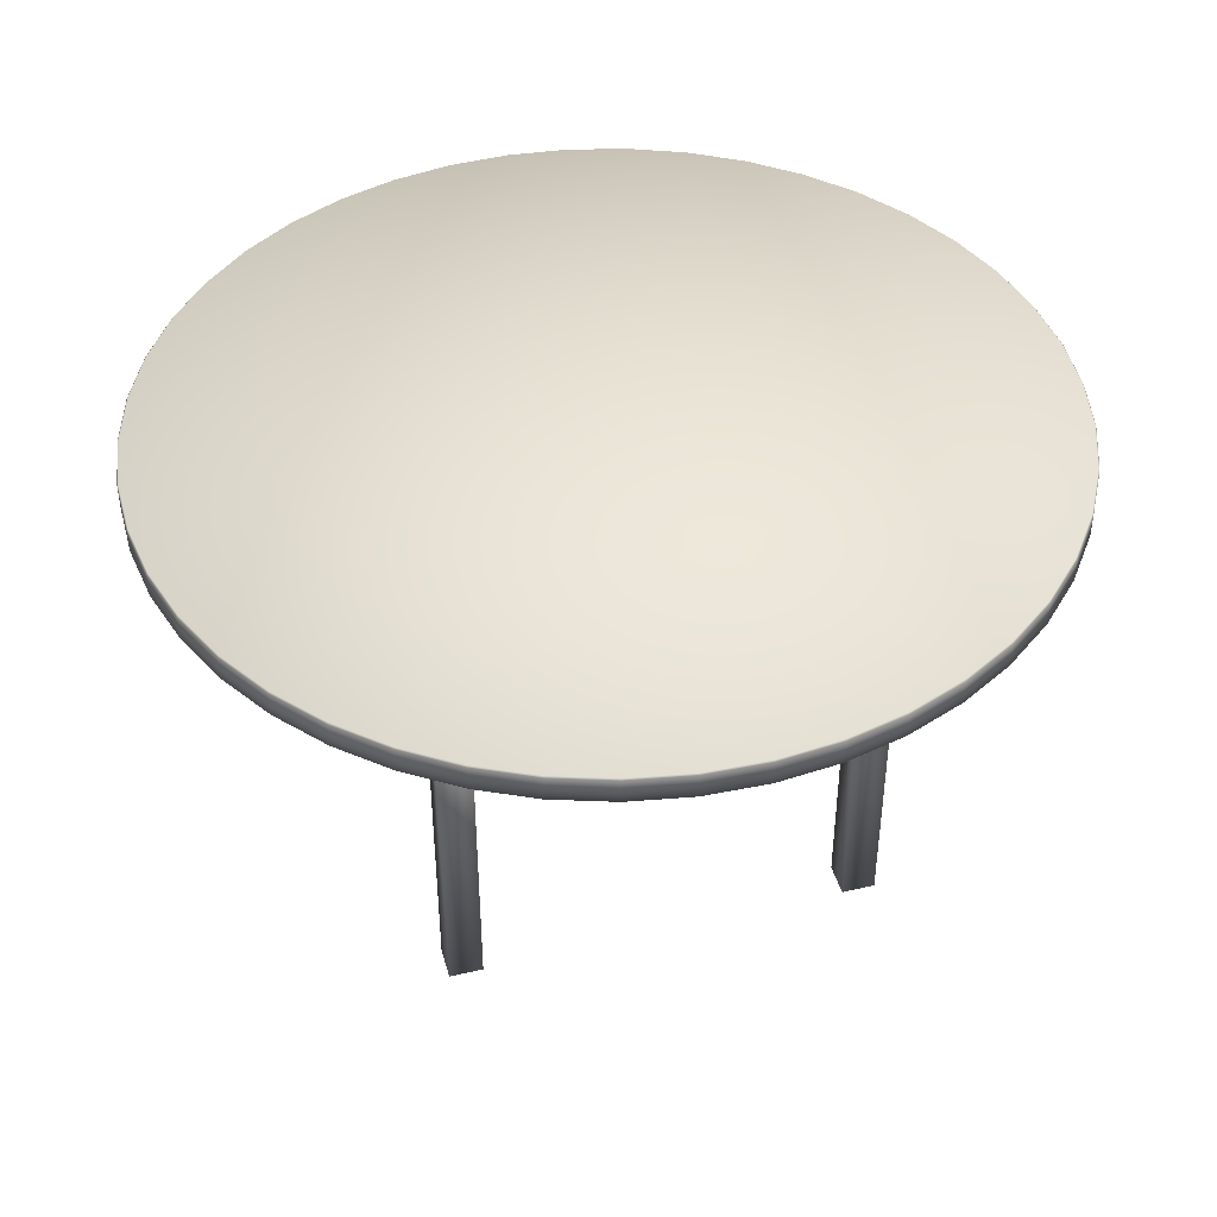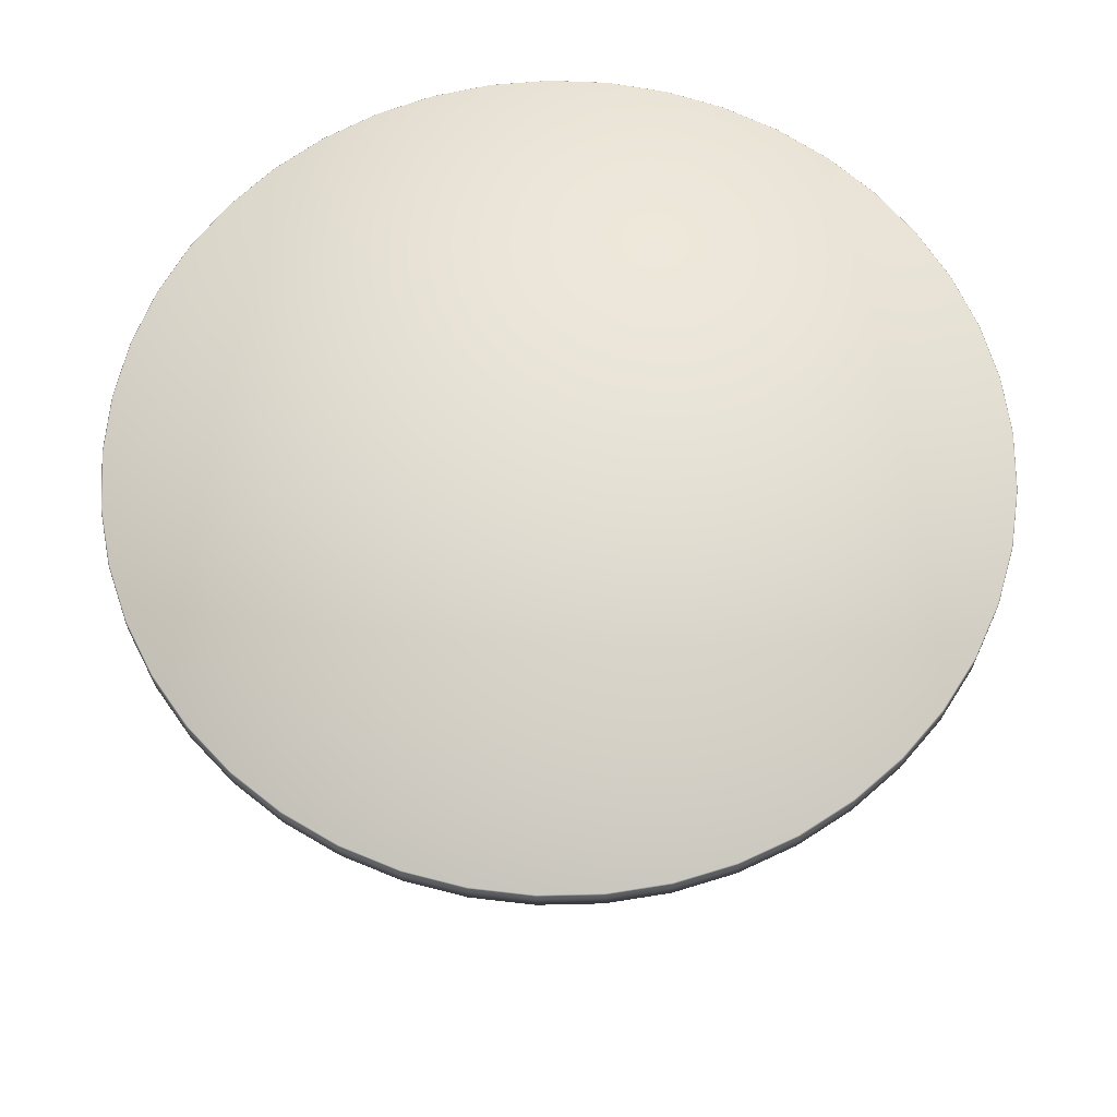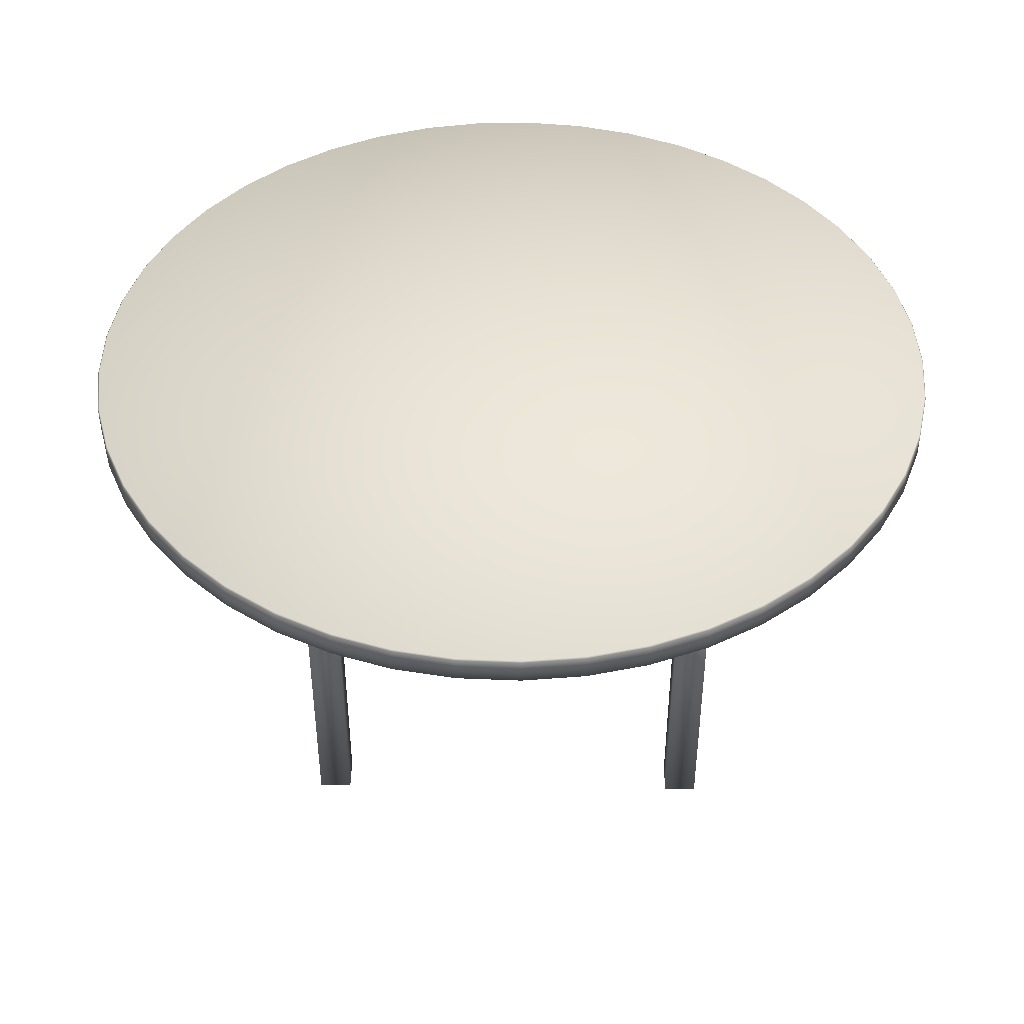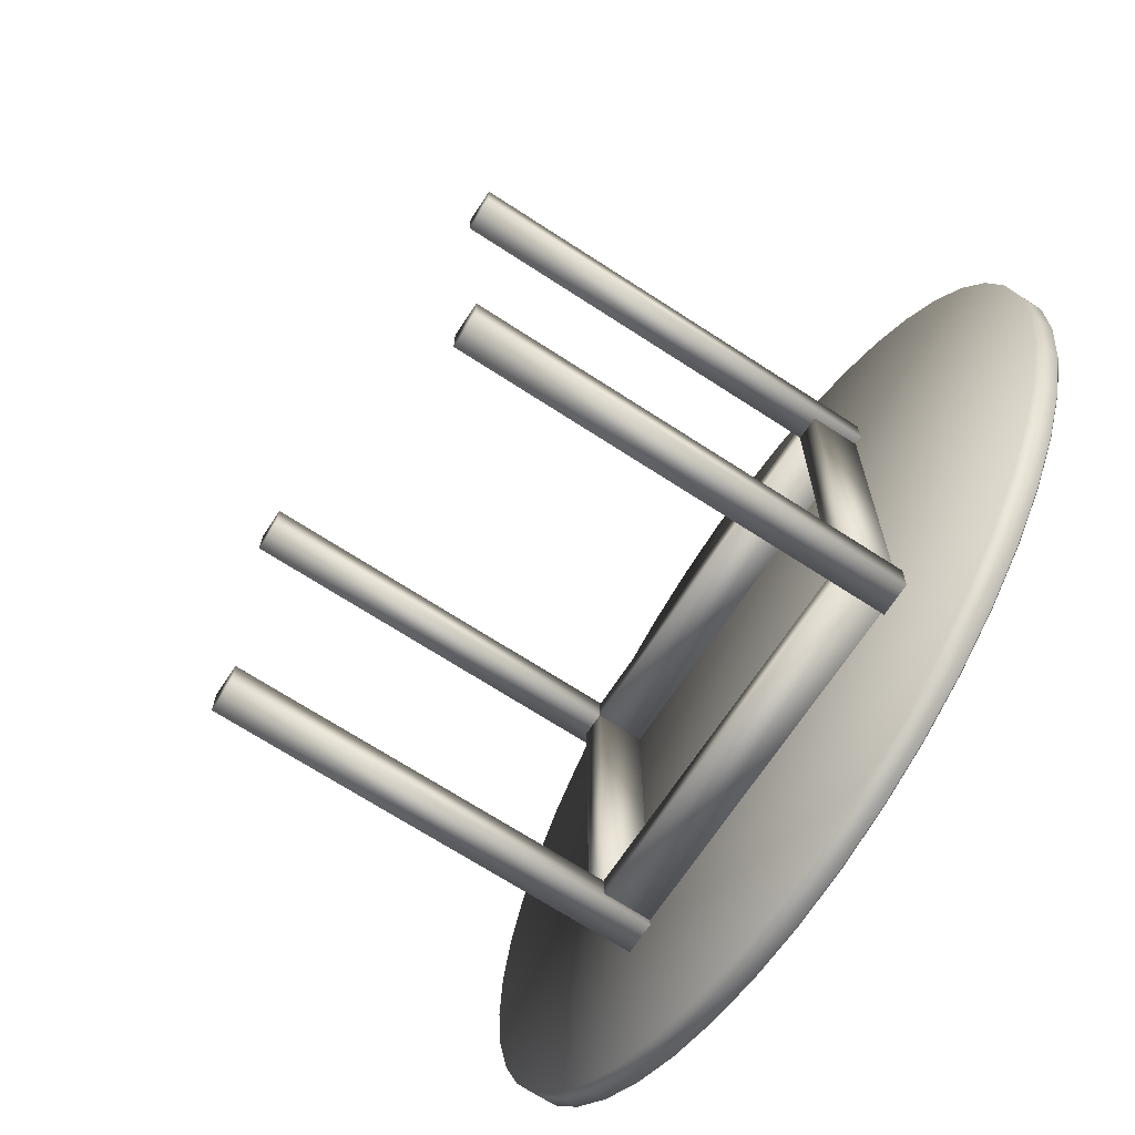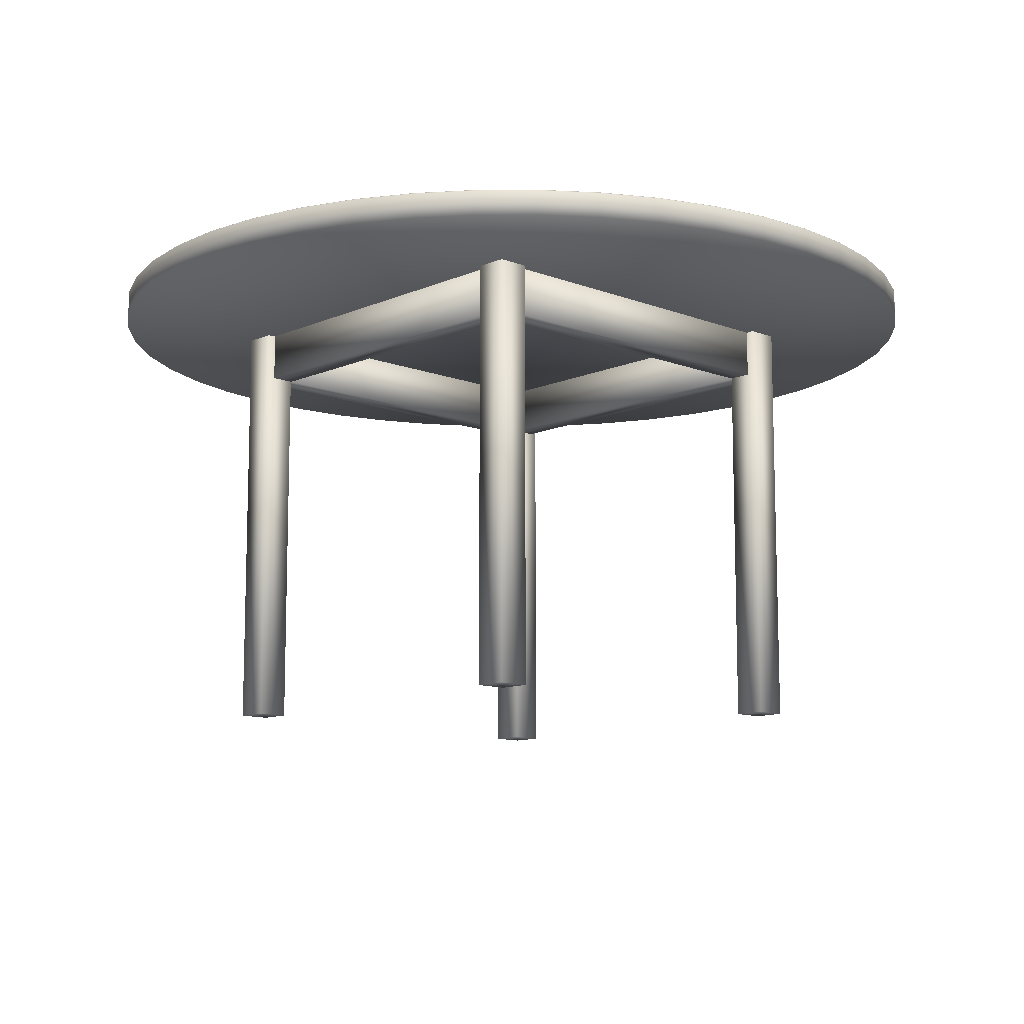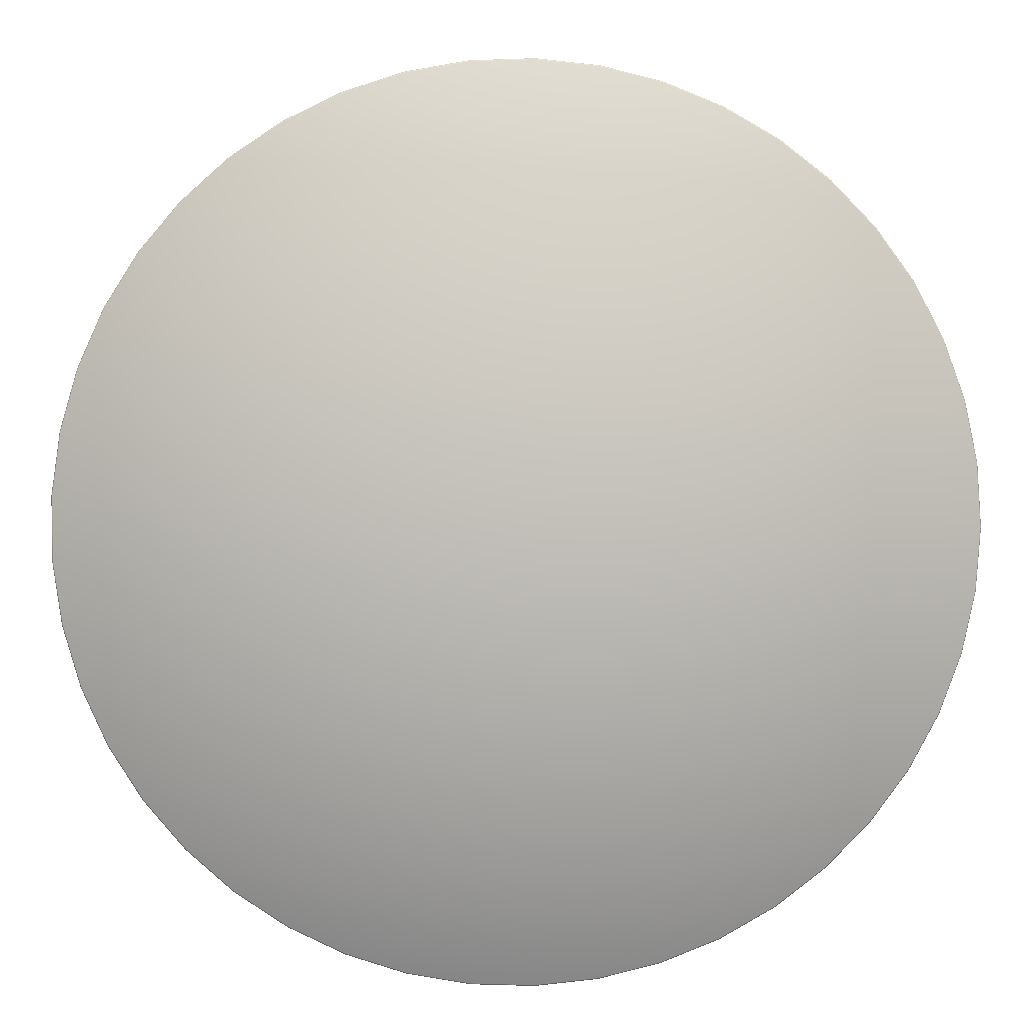
<metadata>
{"format":"obj","ext":"obj","renderer":"f3d","projection":"perspective","resolution":1024,"background":"white","views":[{"elev":43.4,"azim":164.6,"up":"+Y"},{"elev":64.9,"azim":-39.3,"up":"+Y"},{"elev":44.1,"azim":-179.2,"up":"+Y"},{"elev":-68.6,"azim":56.8,"up":"+Z"},{"elev":-11.3,"azim":-133.3,"up":"+Y"},{"elev":3.7,"azim":178.4,"up":"+Z"}]}
</metadata>
<code>
v 0.7232 0.4978 0.6947
v 0.7232 0.444 0.6947
v 0.6964 0.444 0.6947
v 0.6964 0.4978 0.6947
v 0.7232 0.4978 0.3053
v 0.7232 0.444 0.3053
v 0.6964 0.444 0.3053
v 0.6964 0.4978 0.3053
v 0.3075 0.4978 0.6947
v 0.3075 0.444 0.6947
v 0.2807 0.444 0.6947
v 0.2807 0.4978 0.6947
v 0.2807 0.4978 0.3053
v 0.2807 0.444 0.3053
v 0.3075 0.444 0.3053
v 0.3075 0.4978 0.3053
v 0.3073 0.4978 0.7215
v 0.3073 0.444 0.7215
v 0.3073 0.444 0.6947
v 0.3073 0.4978 0.6947
v 0.6967 0.4978 0.6947
v 0.6967 0.444 0.6947
v 0.6967 0.444 0.7215
v 0.6967 0.4978 0.7215
v 0.3073 0.4978 0.3055
v 0.3073 0.444 0.3055
v 0.3073 0.444 0.2787
v 0.3073 0.4978 0.2787
v 0.6967 0.4978 0.2787
v 0.6967 0.444 0.2787
v 0.6967 0.444 0.3055
v 0.6967 0.4978 0.3055
v 0.7327 0.4976 0.3048
v 0.7327 0.025 0.3048
v 0.6969 0.025 0.3048
v 0.6969 0.4976 0.3048
v 0.7327 0.4976 0.269
v 0.7327 0.025 0.269
v 0.6969 0.025 0.269
v 0.6969 0.4976 0.269
v 0.2713 0.4976 0.3051
v 0.2713 0.025 0.3051
v 0.3071 0.025 0.3051
v 0.3071 0.4976 0.3051
v 0.3071 0.4976 0.2693
v 0.3071 0.025 0.2693
v 0.2713 0.025 0.2693
v 0.2713 0.4976 0.2693
v 0.7327 0.4976 0.7302
v 0.7327 0.025 0.7302
v 0.6969 0.025 0.7302
v 0.6969 0.4976 0.7302
v 0.6969 0.4976 0.6944
v 0.6969 0.025 0.6944
v 0.7327 0.025 0.6944
v 0.7327 0.4976 0.6944
v 0.3071 0.4976 0.7305
v 0.3071 0.025 0.7305
v 0.2713 0.025 0.7305
v 0.2713 0.4976 0.7305
v 0.2713 0.4976 0.6946
v 0.2713 0.025 0.6946
v 0.3071 0.025 0.6946
v 0.3071 0.4976 0.6946
v 0.02963 0.5248 0.4339
v 0.06609 0.5248 0.3067
v 0.1362 0.5248 0.1945
v 0.4837 0.5248 0.025
v 0.55 0.4981 0.02731
v 0.6153 0.4981 0.03882
v 0.6783 0.5248 0.05931
v 0.6783 0.4981 0.05931
v 0.7379 0.5248 0.08838
v 0.7379 0.4981 0.08838
v 0.7929 0.4981 0.1255
v 0.8422 0.5248 0.1698
v 0.8422 0.4981 0.1698
v 0.8848 0.5248 0.2206
v 0.8848 0.4981 0.2206
v 0.9199 0.5248 0.2768
v 0.9199 0.4981 0.2768
v 0.9469 0.5248 0.3374
v 0.9469 0.4981 0.3374
v 0.9652 0.5248 0.4012
v 0.9652 0.4981 0.4012
v 0.9744 0.5248 0.4668
v 0.9744 0.4981 0.4668
v 0.9744 0.4981 0.5331
v 0.9652 0.5248 0.5988
v 0.9652 0.4981 0.5988
v 0.9469 0.5248 0.6625
v 0.9469 0.4981 0.6625
v 0.92 0.5248 0.7231
v 0.92 0.4981 0.7231
v 0.8848 0.5248 0.7793
v 0.8848 0.4981 0.7793
v 0.8422 0.4981 0.8301
v 0.7929 0.5248 0.8745
v 0.7929 0.4981 0.8745
v 0.738 0.5248 0.9116
v 0.738 0.4981 0.9116
v 0.6784 0.5248 0.9407
v 0.6784 0.4981 0.9407
v 0.6153 0.4981 0.9612
v 0.55 0.5248 0.9727
v 0.55 0.4981 0.9727
v 0.3535 0.5248 0.952
v 0.292 0.5248 0.9272
v 0.1362 0.5248 0.8055
v 0.04342 0.5248 0.6311
v 0.02963 0.5248 0.5662
v 0.025 0.5248 0.5
v 0.04341 0.5248 0.369
v 0.09722 0.5248 0.2481
v 0.1823 0.5248 0.1468
v 0.2345 0.5248 0.106
v 0.2919 0.5248 0.07282
v 0.3534 0.5248 0.04798
v 0.4177 0.5248 0.03193
v 0.55 0.5248 0.02731
v 0.6153 0.5248 0.03882
v 0.7929 0.5248 0.1255
v 0.9744 0.5248 0.5331
v 0.8422 0.5248 0.8301
v 0.6153 0.5248 0.9612
v 0.4837 0.5248 0.975
v 0.4178 0.5248 0.9681
v 0.2345 0.5248 0.8941
v 0.1823 0.5248 0.8532
v 0.09724 0.5248 0.7519
v 0.06611 0.5248 0.6934
v 0.025 0.4981 0.5
v 0.02963 0.4981 0.4339
v 0.04341 0.4981 0.369
v 0.06609 0.4981 0.3067
v 0.09722 0.4981 0.2481
v 0.1362 0.4981 0.1945
v 0.1823 0.4981 0.1468
v 0.2345 0.4981 0.106
v 0.2919 0.4981 0.07282
v 0.3534 0.4981 0.04798
v 0.4177 0.4981 0.03193
v 0.4837 0.4981 0.025
v 0.4837 0.4981 0.975
v 0.4178 0.4981 0.9681
v 0.3535 0.4981 0.952
v 0.292 0.4981 0.9272
v 0.2345 0.4981 0.8941
v 0.1823 0.4981 0.8532
v 0.1362 0.4981 0.8055
v 0.09724 0.4981 0.7519
v 0.06611 0.4981 0.6934
v 0.04342 0.4981 0.6311
v 0.02963 0.4981 0.5662
v 0.02634 0.5262 0.5
v 0.03095 0.5262 0.434
v 0.0447 0.5262 0.3694
v 0.06731 0.5262 0.3072
v 0.09836 0.5262 0.2488
v 0.1372 0.5262 0.1954
v 0.1832 0.5262 0.1478
v 0.2353 0.5262 0.1071
v 0.2925 0.5262 0.07402
v 0.3538 0.5262 0.04925
v 0.418 0.5262 0.03326
v 0.4837 0.5262 0.02634
v 0.5498 0.5262 0.02865
v 0.6149 0.5262 0.04013
v 0.6778 0.5262 0.06056
v 0.7372 0.5262 0.08954
v 0.7921 0.5262 0.1265
v 0.8412 0.5262 0.1708
v 0.8837 0.5262 0.2214
v 0.9187 0.5262 0.2775
v 0.9456 0.5262 0.3379
v 0.9639 0.5262 0.4014
v 0.9731 0.5262 0.4669
v 0.5003 0.5262 0.5
v 0.9731 0.5262 0.533
v 0.9639 0.5262 0.5985
v 0.9457 0.5262 0.6621
v 0.9188 0.5262 0.7225
v 0.8837 0.5262 0.7786
v 0.8412 0.5262 0.8292
v 0.7921 0.5262 0.8735
v 0.7373 0.5262 0.9104
v 0.6779 0.5262 0.9394
v 0.615 0.5262 0.9599
v 0.5499 0.5262 0.9713
v 0.4838 0.5262 0.9737
v 0.418 0.5262 0.9668
v 0.3539 0.5262 0.9508
v 0.2926 0.5262 0.926
v 0.2353 0.5262 0.8929
v 0.1832 0.5262 0.8522
v 0.1373 0.5262 0.8047
v 0.09838 0.5262 0.7512
v 0.06734 0.5262 0.6928
v 0.04471 0.5262 0.6307
v 0.03096 0.5262 0.566
v 0.4999 0.4981 0.4897
f 3 2 1
f 4 3 1
f 6 7 8
f 5 6 8
f 7 3 4
f 8 7 4
f 4 1 5
f 8 4 5
f 2 6 5
f 1 2 5
f 7 6 2
f 3 7 2
f 11 10 9
f 12 11 9
f 15 14 13
f 16 15 13
f 14 11 12
f 13 14 12
f 12 9 16
f 13 12 16
f 10 15 16
f 9 10 16
f 14 15 10
f 11 14 10
f 19 18 17
f 20 19 17
f 23 22 21
f 24 23 21
f 22 19 20
f 21 22 20
f 20 17 24
f 21 20 24
f 18 23 24
f 17 18 24
f 22 23 18
f 19 22 18
f 27 26 25
f 28 27 25
f 31 30 29
f 32 31 29
f 30 27 28
f 29 30 28
f 28 25 32
f 29 28 32
f 26 31 32
f 25 26 32
f 30 31 26
f 27 30 26
f 35 34 33
f 36 35 33
f 38 39 40
f 37 38 40
f 39 35 36
f 40 39 36
f 36 33 37
f 40 36 37
f 34 38 37
f 33 34 37
f 39 38 34
f 35 39 34
f 42 43 44
f 41 42 44
f 46 47 48
f 45 46 48
f 43 46 45
f 44 43 45
f 41 44 45
f 48 41 45
f 47 42 41
f 48 47 41
f 47 46 43
f 42 47 43
f 51 50 49
f 52 51 49
f 55 54 53
f 56 55 53
f 54 51 52
f 53 54 52
f 52 49 56
f 53 52 56
f 50 55 56
f 49 50 56
f 54 55 50
f 51 54 50
f 59 58 57
f 60 59 57
f 63 62 61
f 64 63 61
f 58 63 64
f 57 58 64
f 60 57 64
f 61 60 64
f 62 59 60
f 61 62 60
f 62 63 58
f 59 62 58
f 65 133 132
f 112 65 132
f 113 134 133
f 65 113 133
f 66 135 134
f 113 66 134
f 114 136 135
f 66 114 135
f 67 137 136
f 114 67 136
f 115 138 137
f 67 115 137
f 116 139 138
f 115 116 138
f 117 140 139
f 116 117 139
f 118 141 140
f 117 118 140
f 119 142 141
f 118 119 141
f 68 143 142
f 119 68 142
f 120 69 143
f 68 120 143
f 121 70 69
f 120 121 69
f 71 72 70
f 121 71 70
f 73 74 72
f 71 73 72
f 122 75 74
f 73 122 74
f 76 77 75
f 122 76 75
f 78 79 77
f 76 78 77
f 80 81 79
f 78 80 79
f 82 83 81
f 80 82 81
f 84 85 83
f 82 84 83
f 86 87 85
f 84 86 85
f 123 88 87
f 86 123 87
f 89 90 88
f 123 89 88
f 91 92 90
f 89 91 90
f 93 94 92
f 91 93 92
f 95 96 94
f 93 95 94
f 124 97 96
f 95 124 96
f 98 99 97
f 124 98 97
f 100 101 99
f 98 100 99
f 102 103 101
f 100 102 101
f 125 104 103
f 102 125 103
f 105 106 104
f 125 105 104
f 126 144 106
f 105 126 106
f 127 145 144
f 126 127 144
f 107 146 145
f 127 107 145
f 108 147 146
f 107 108 146
f 128 148 147
f 108 128 147
f 129 149 148
f 128 129 148
f 109 150 149
f 129 109 149
f 130 151 150
f 109 130 150
f 131 152 151
f 130 131 151
f 110 153 152
f 131 110 152
f 111 154 153
f 110 111 153
f 112 132 154
f 111 112 154
f 178 156 155
f 156 65 112
f 155 156 112
f 178 157 156
f 157 113 65
f 156 157 65
f 178 158 157
f 158 66 113
f 157 158 113
f 178 159 158
f 159 114 66
f 158 159 66
f 178 160 159
f 160 67 114
f 159 160 114
f 178 161 160
f 161 115 67
f 160 161 67
f 178 162 161
f 162 116 115
f 161 162 115
f 178 163 162
f 163 117 116
f 162 163 116
f 178 164 163
f 164 118 117
f 163 164 117
f 178 165 164
f 165 119 118
f 164 165 118
f 178 166 165
f 166 68 119
f 165 166 119
f 178 167 166
f 167 120 68
f 166 167 68
f 178 168 167
f 168 121 120
f 167 168 120
f 178 169 168
f 169 71 121
f 168 169 121
f 178 170 169
f 170 73 71
f 169 170 71
f 178 171 170
f 171 122 73
f 170 171 73
f 178 172 171
f 172 76 122
f 171 172 122
f 178 173 172
f 173 78 76
f 172 173 76
f 178 174 173
f 174 80 78
f 173 174 78
f 178 175 174
f 175 82 80
f 174 175 80
f 178 176 175
f 176 84 82
f 175 176 82
f 178 177 176
f 177 86 84
f 176 177 84
f 178 179 177
f 179 123 86
f 177 179 86
f 178 180 179
f 180 89 123
f 179 180 123
f 178 181 180
f 181 91 89
f 180 181 89
f 178 182 181
f 182 93 91
f 181 182 91
f 178 183 182
f 183 95 93
f 182 183 93
f 178 184 183
f 184 124 95
f 183 184 95
f 178 185 184
f 185 98 124
f 184 185 124
f 178 186 185
f 186 100 98
f 185 186 98
f 178 187 186
f 187 102 100
f 186 187 100
f 178 188 187
f 188 125 102
f 187 188 102
f 178 189 188
f 189 105 125
f 188 189 125
f 178 190 189
f 190 126 105
f 189 190 105
f 178 191 190
f 191 127 126
f 190 191 126
f 178 192 191
f 192 107 127
f 191 192 127
f 178 193 192
f 193 108 107
f 192 193 107
f 178 194 193
f 194 128 108
f 193 194 108
f 178 195 194
f 195 129 128
f 194 195 128
f 178 196 195
f 196 109 129
f 195 196 129
f 178 197 196
f 197 130 109
f 196 197 109
f 178 198 197
f 198 131 130
f 197 198 130
f 178 199 198
f 199 110 131
f 198 199 131
f 178 200 199
f 200 111 110
f 199 200 110
f 178 155 200
f 155 112 111
f 200 155 111
f 201 143 69
f 201 69 70
f 201 70 72
f 201 72 74
f 201 74 75
f 201 75 77
f 201 77 79
f 201 79 81
f 201 81 83
f 201 83 85
f 201 85 87
f 201 87 88
f 201 88 90
f 201 90 92
f 201 92 94
f 201 94 96
f 201 96 97
f 201 97 99
f 201 99 101
f 201 101 103
f 201 103 104
f 201 104 106
f 201 106 144
f 201 144 145
f 201 145 146
f 201 146 147
f 201 147 148
f 201 148 149
f 201 149 150
f 201 150 151
f 201 151 152
f 201 152 153
f 201 153 154
f 201 154 132
f 201 132 133
f 201 133 134
f 201 134 135
f 201 135 136
f 201 136 137
f 201 137 138
f 201 138 139
f 201 139 140
f 201 140 141
f 201 141 142
f 201 142 143

</code>
